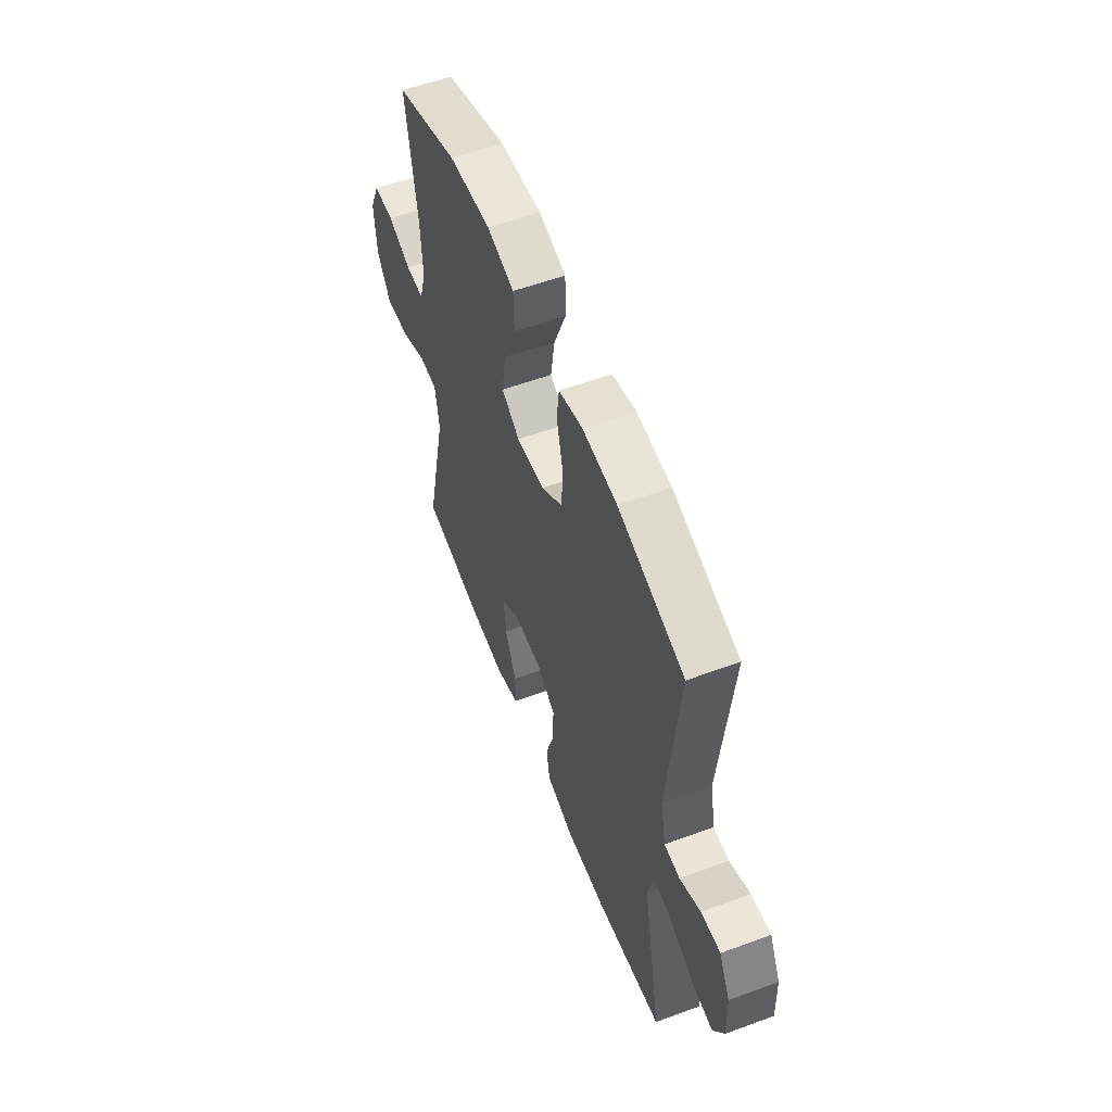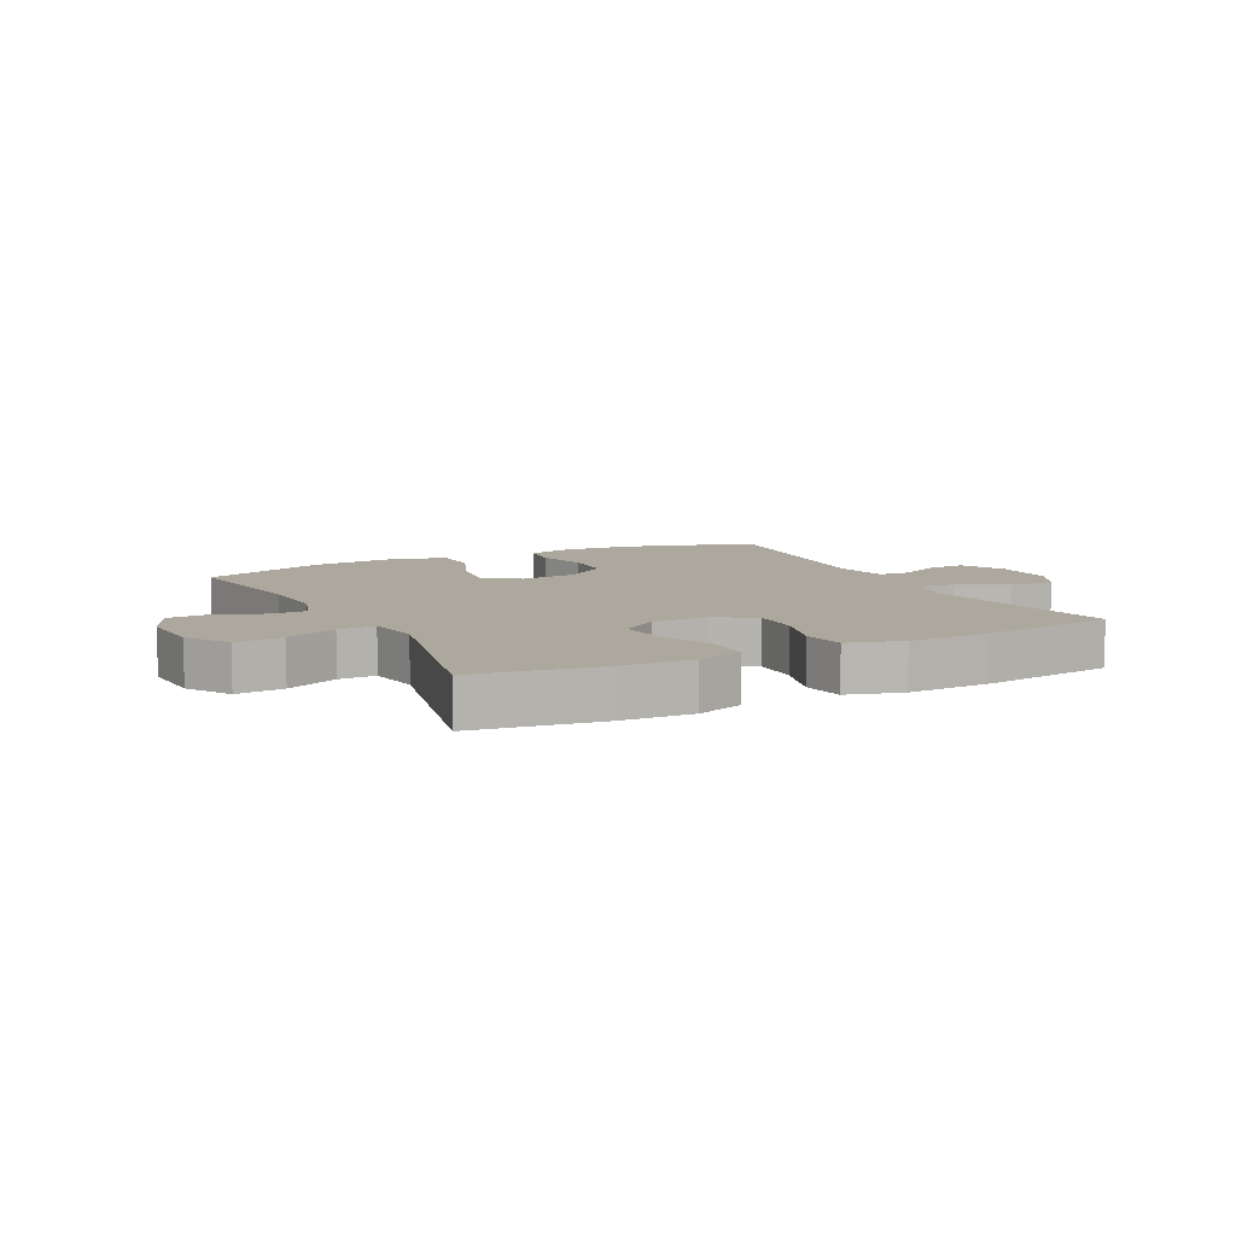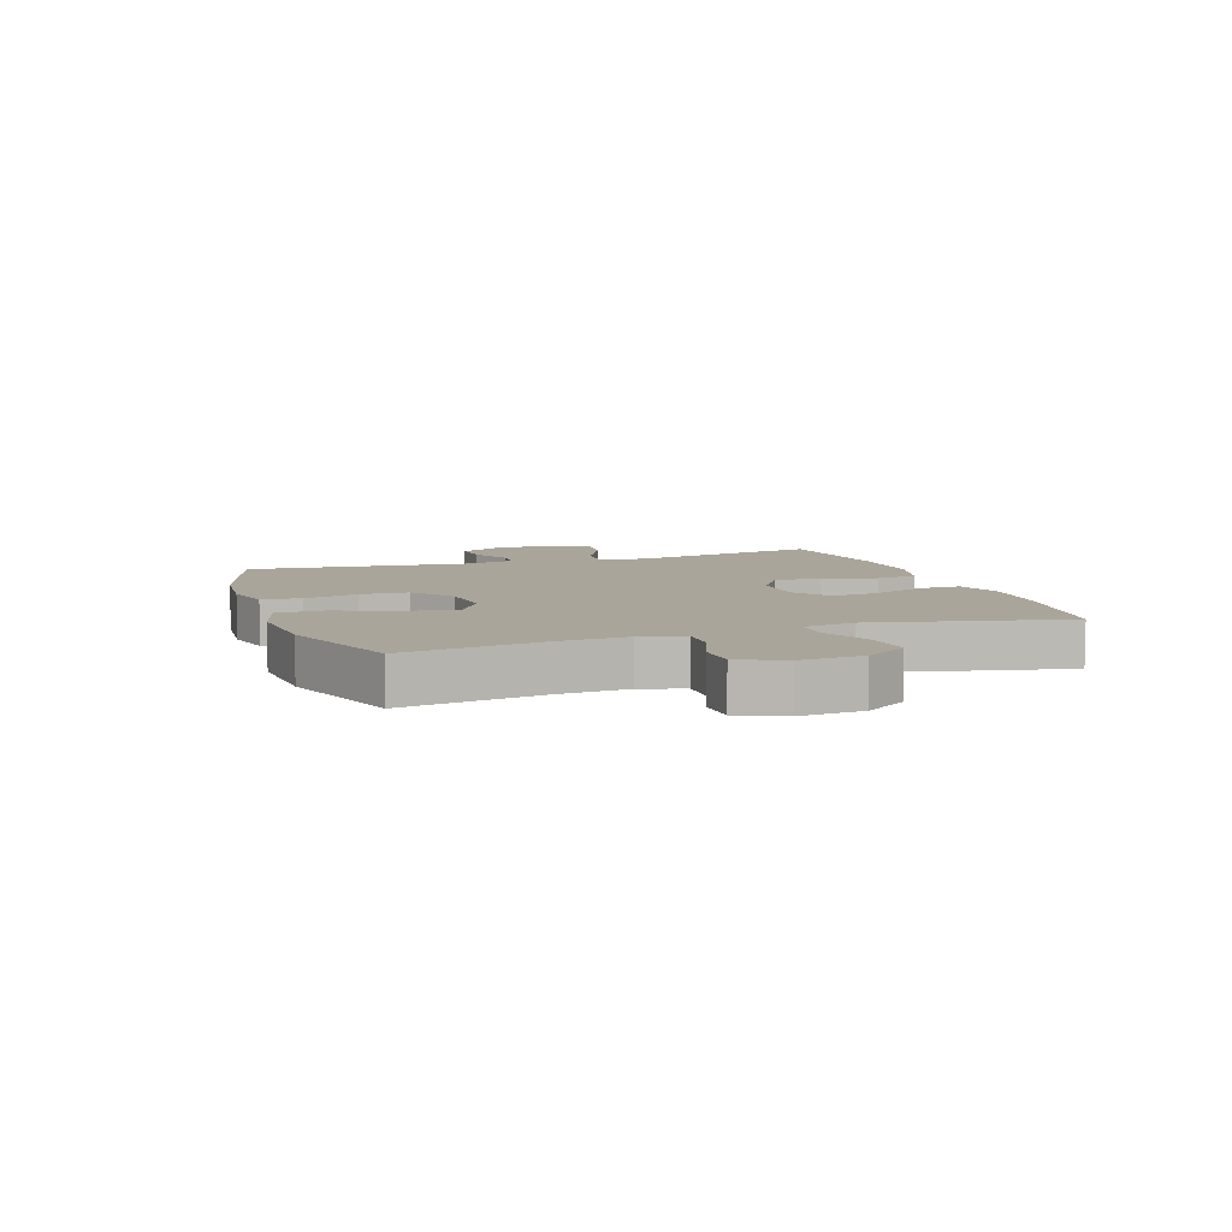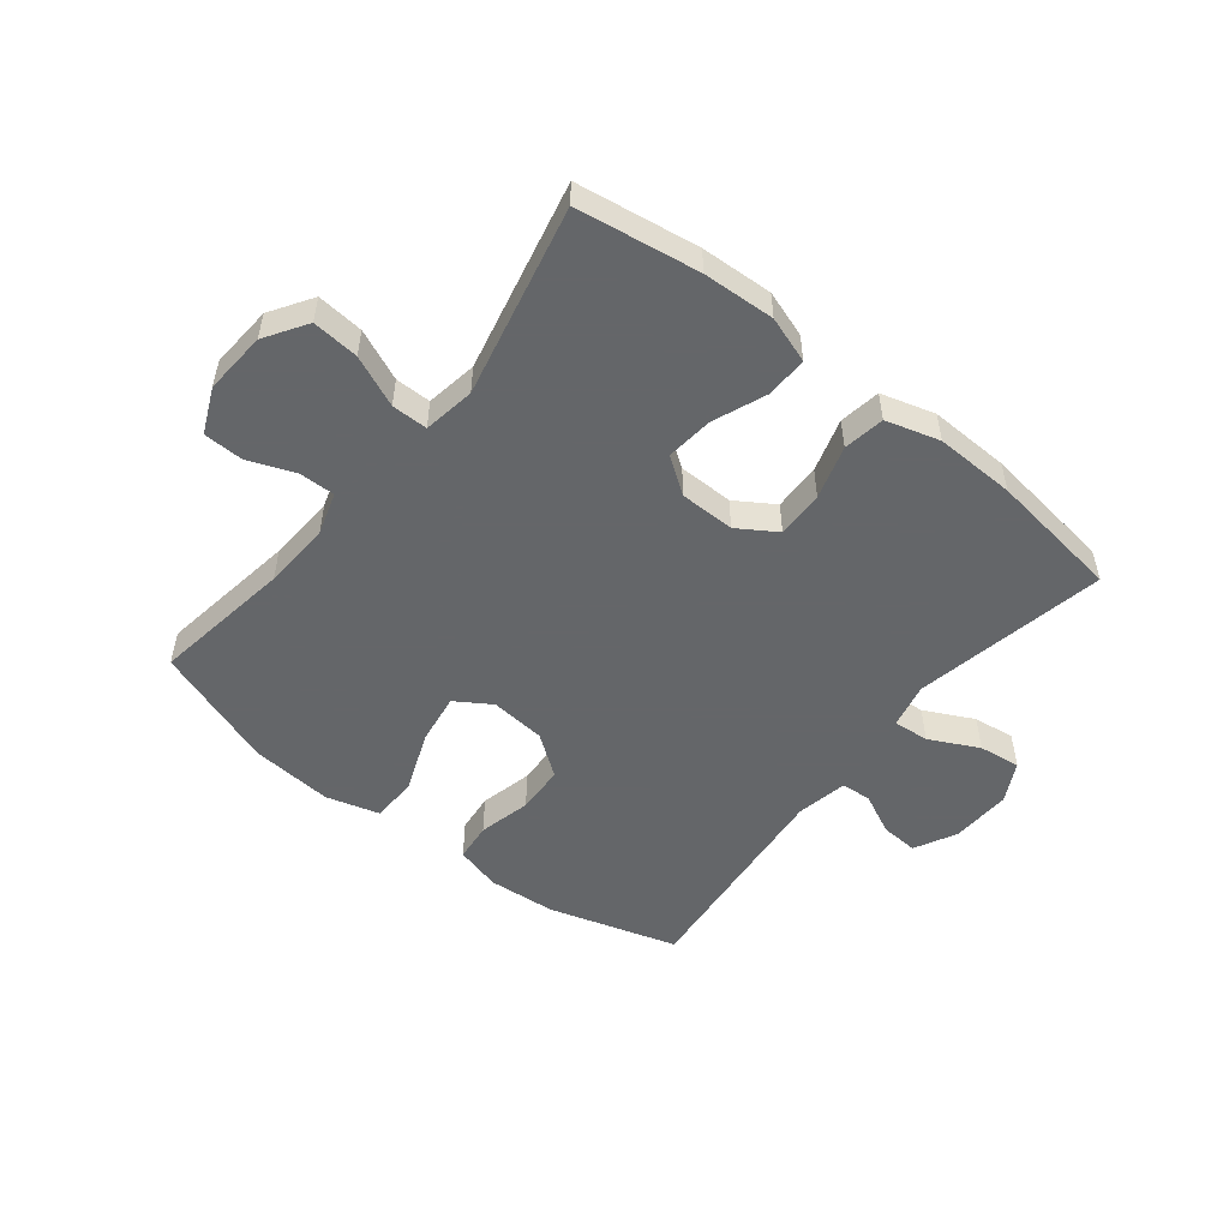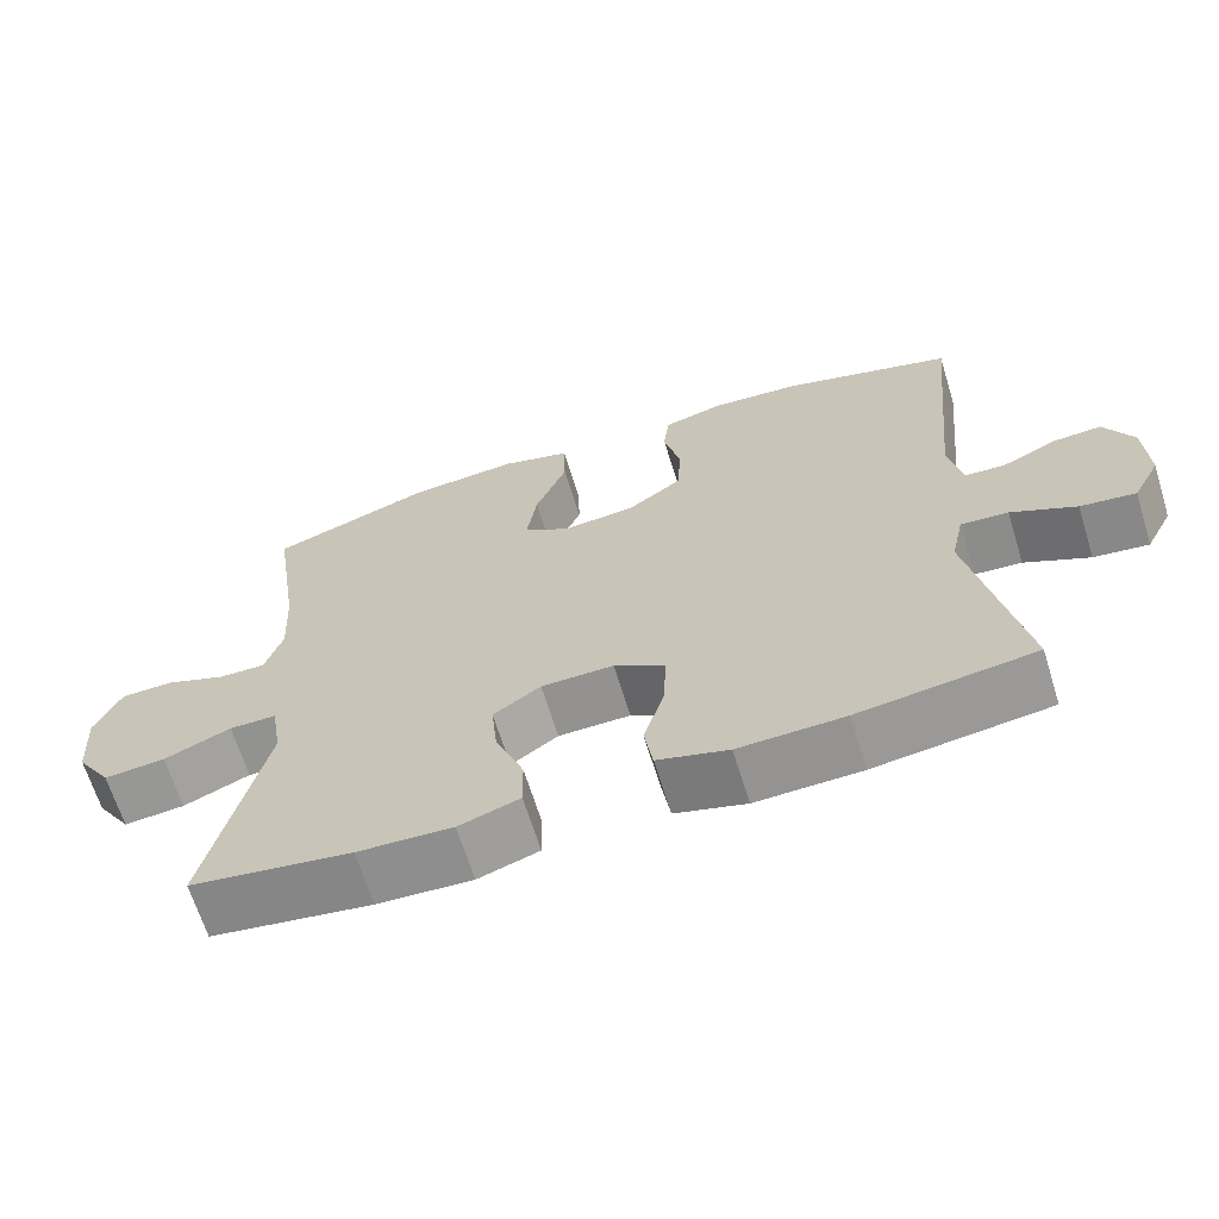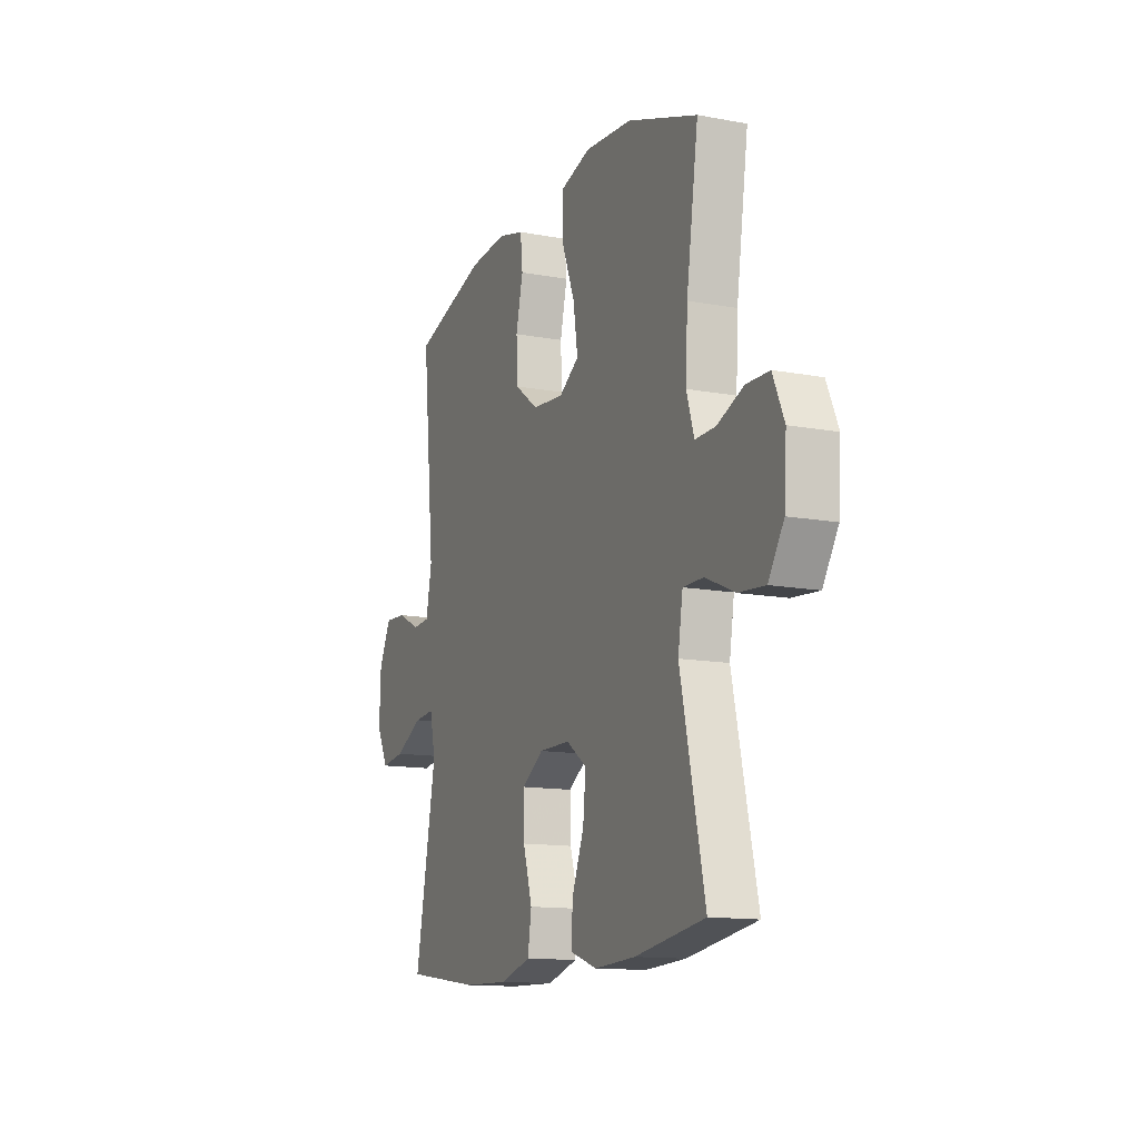
<metadata>
{"format":"obj","ext":"obj","renderer":"f3d","projection":"perspective","resolution":1024,"background":"white","views":[{"elev":56.5,"azim":-111.0,"up":"+Z"},{"elev":8.7,"azim":153.2,"up":"+Y"},{"elev":7.6,"azim":71.1,"up":"+Y"},{"elev":-51.7,"azim":141.5,"up":"+Y"},{"elev":-66.2,"azim":-162.8,"up":"+Z"},{"elev":-13.2,"azim":67.0,"up":"+Z"}]}
</metadata>
<code>
v 0.5 0.07 -0.5
v 0.296 0.07 -0.531
v 0.176 0.07 -0.537
v 0.099 0.07 -0.511
v 0.1 0.07 -0.442
v 0.136 0.07 -0.352
v 0.144 0.07 -0.273
v 0.084 0.07 -0.231
v -0.008 0.07 -0.23
v -0.072 0.07 -0.271
v -0.07 0.07 -0.35
v -0.043 0.07 -0.439
v -0.054 0.07 -0.508
v -0.144 0.07 -0.534
v -0.278 0.07 -0.53
v -0.5 0.07 -0.5
v -0.438 0.07 -0.178
v -0.455 0.07 -0.102
v -0.515 0.07 -0.107
v -0.597 0.07 -0.148
v -0.667 0.07 -0.157
v -0.702 0.07 -0.09
v -0.698 0.07 0.011
v -0.662 0.07 0.081
v -0.599 0.07 0.077
v -0.531 0.07 0.044
v -0.48 0.07 0.047
v -0.463 0.07 0.133
v -0.5 0.07 0.5
v -0.284 0.07 0.564
v -0.17 0.07 0.573
v -0.093 0.07 0.552
v -0.086 0.07 0.487
v -0.107 0.07 0.399
v -0.103 0.07 0.318
v -0.034 0.07 0.267
v 0.059 0.07 0.258
v 0.118 0.07 0.296
v 0.105 0.07 0.382
v 0.065 0.07 0.483
v 0.067 0.07 0.561
v 0.156 0.07 0.586
v 0.294 0.07 0.574
v 0.5 0.07 0.5
v 0.465 0.07 0.266
v 0.459 0.07 0.153
v 0.481 0.07 0.082
v 0.541 0.07 0.083
v 0.618 0.07 0.113
v 0.685 0.07 0.111
v 0.718 0.07 0.036
v 0.711 0.07 -0.069
v 0.666 0.07 -0.139
v 0.588 0.07 -0.132
v 0.503 0.07 -0.095
v 0.443 0.07 -0.095
v 0.429 0.07 -0.181
v 0.5 0 -0.5
v 0.296 0 -0.531
v 0.176 0 -0.537
v 0.099 0 -0.511
v 0.1 0 -0.442
v 0.136 0 -0.352
v 0.144 0 -0.273
v 0.084 0 -0.231
v -0.008 0 -0.23
v -0.072 0 -0.271
v -0.07 0 -0.35
v -0.043 0 -0.439
v -0.054 0 -0.508
v -0.144 0 -0.534
v -0.278 0 -0.53
v -0.5 0 -0.5
v -0.438 0 -0.178
v -0.455 0 -0.102
v -0.515 0 -0.107
v -0.597 0 -0.148
v -0.667 0 -0.157
v -0.702 0 -0.09
v -0.698 0 0.011
v -0.662 0 0.081
v -0.599 0 0.077
v -0.531 0 0.044
v -0.48 0 0.047
v -0.463 0 0.133
v -0.5 0 0.5
v -0.284 0 0.564
v -0.17 0 0.573
v -0.093 0 0.552
v -0.086 0 0.487
v -0.107 0 0.399
v -0.103 0 0.318
v -0.034 0 0.267
v 0.059 0 0.258
v 0.118 0 0.296
v 0.105 0 0.382
v 0.065 0 0.483
v 0.067 0 0.561
v 0.156 0 0.586
v 0.294 0 0.574
v 0.5 0 0.5
v 0.465 0 0.266
v 0.459 0 0.153
v 0.481 0 0.082
v 0.541 0 0.083
v 0.618 0 0.113
v 0.685 0 0.111
v 0.718 0 0.036
v 0.711 0 -0.069
v 0.666 0 -0.139
v 0.588 0 -0.132
v 0.503 0 -0.095
v 0.443 0 -0.095
v 0.429 0 -0.181
f 53 54 55
f 52 53 55
f 51 52 55
f 50 51 55
f 49 50 55
f 48 49 55
f 47 48 55 56
f 46 47 56
f 45 46 56 57
f 43 44 45
f 42 43 45
f 41 42 45
f 40 41 45
f 39 40 45
f 38 39 45 57
f 32 33 34
f 31 32 34
f 30 31 34
f 29 30 34
f 28 29 34
f 27 28 34 35
f 24 25 26
f 23 24 26
f 22 23 26
f 21 22 26
f 20 21 26
f 19 20 26
f 18 19 26 27
f 27 35 36
f 18 27 36
f 17 18 36
f 15 16 17
f 14 15 17
f 13 14 17
f 12 13 17
f 11 12 17
f 4 5 6
f 3 4 6
f 2 3 6
f 1 2 6
f 57 1 6
f 57 6 7
f 57 7 8
f 38 57 8
f 37 38 8
f 36 37 8 9
f 17 36 9 10
f 10 11 17
f 112 111 110
f 112 110 109
f 112 109 108
f 112 108 107
f 112 107 106
f 112 106 105
f 113 112 105 104
f 113 104 103
f 114 113 103 102
f 102 101 100
f 102 100 99
f 102 99 98
f 102 98 97
f 102 97 96
f 114 102 96 95
f 91 90 89
f 91 89 88
f 91 88 87
f 91 87 86
f 91 86 85
f 92 91 85 84
f 83 82 81
f 83 81 80
f 83 80 79
f 83 79 78
f 83 78 77
f 83 77 76
f 84 83 76 75
f 93 92 84
f 93 84 75
f 93 75 74
f 74 73 72
f 74 72 71
f 74 71 70
f 74 70 69
f 74 69 68
f 63 62 61
f 63 61 60
f 63 60 59
f 63 59 58
f 63 58 114
f 64 63 114
f 65 64 114
f 65 114 95
f 65 95 94
f 66 65 94 93
f 67 66 93 74
f 74 68 67
f 1 58 59 2
f 2 59 60 3
f 3 60 61 4
f 4 61 62 5
f 5 62 63 6
f 6 63 64 7
f 7 64 65 8
f 8 65 66 9
f 9 66 67 10
f 10 67 68 11
f 11 68 69 12
f 12 69 70 13
f 13 70 71 14
f 14 71 72 15
f 15 72 73 16
f 16 73 74 17
f 17 74 75 18
f 18 75 76 19
f 19 76 77 20
f 20 77 78 21
f 21 78 79 22
f 22 79 80 23
f 23 80 81 24
f 24 81 82 25
f 25 82 83 26
f 26 83 84 27
f 27 84 85 28
f 28 85 86 29
f 29 86 87 30
f 30 87 88 31
f 31 88 89 32
f 32 89 90 33
f 33 90 91 34
f 34 91 92 35
f 35 92 93 36
f 36 93 94 37
f 37 94 95 38
f 38 95 96 39
f 39 96 97 40
f 40 97 98 41
f 41 98 99 42
f 42 99 100 43
f 43 100 101 44
f 44 101 102 45
f 45 102 103 46
f 46 103 104 47
f 47 104 105 48
f 48 105 106 49
f 49 106 107 50
f 50 107 108 51
f 51 108 109 52
f 52 109 110 53
f 53 110 111 54
f 54 111 112 55
f 55 112 113 56
f 56 113 114 57
f 57 114 58 1

</code>
